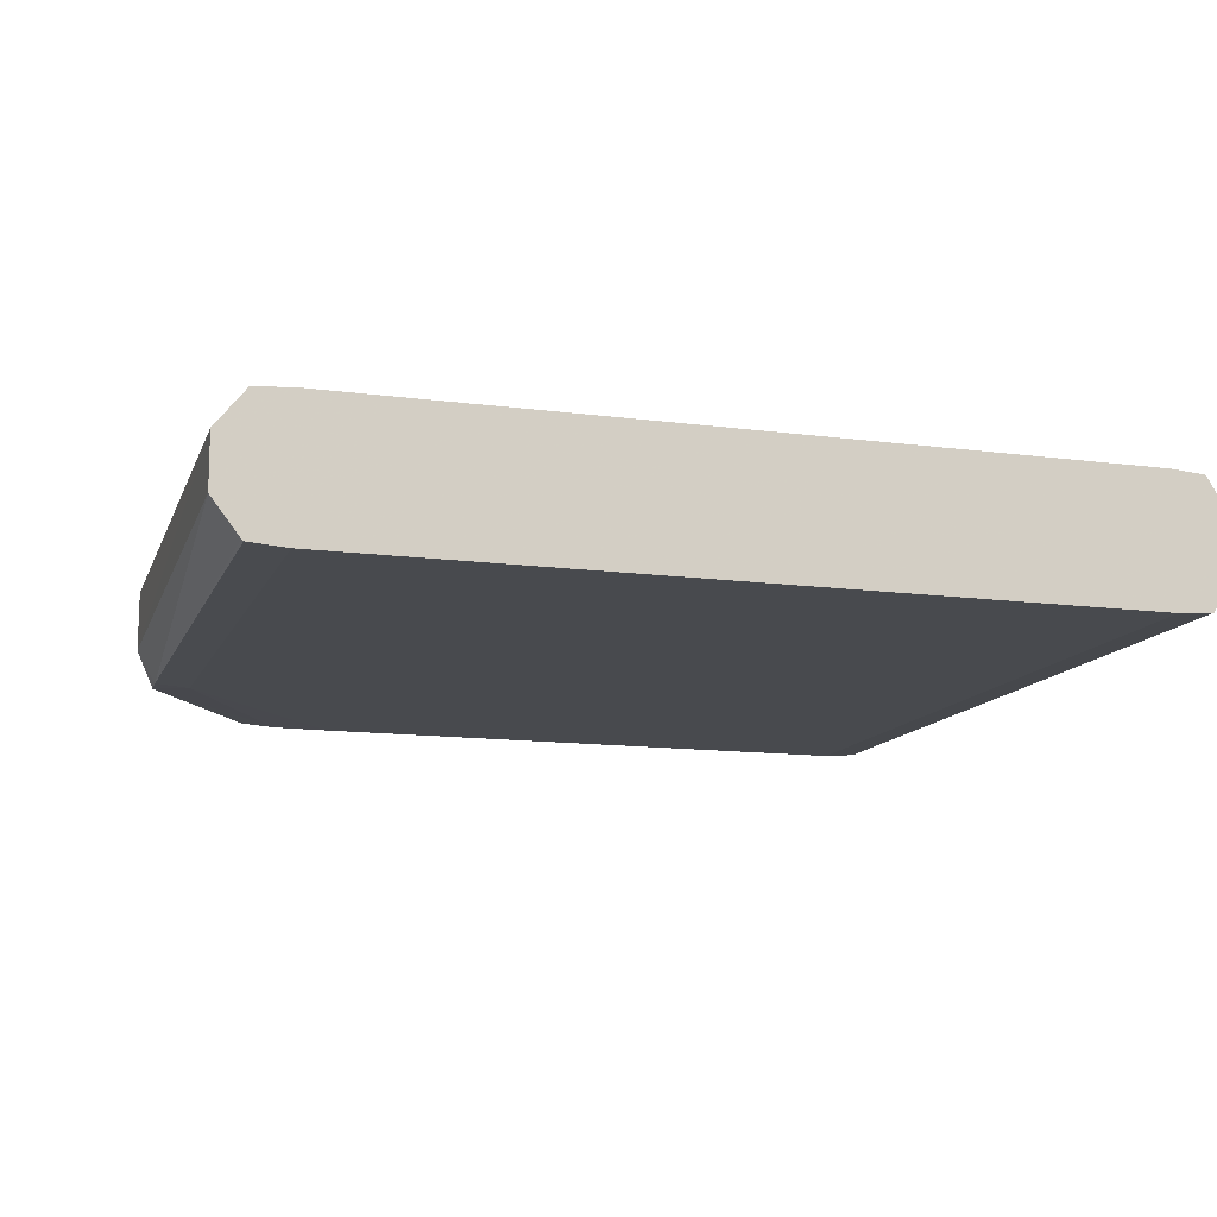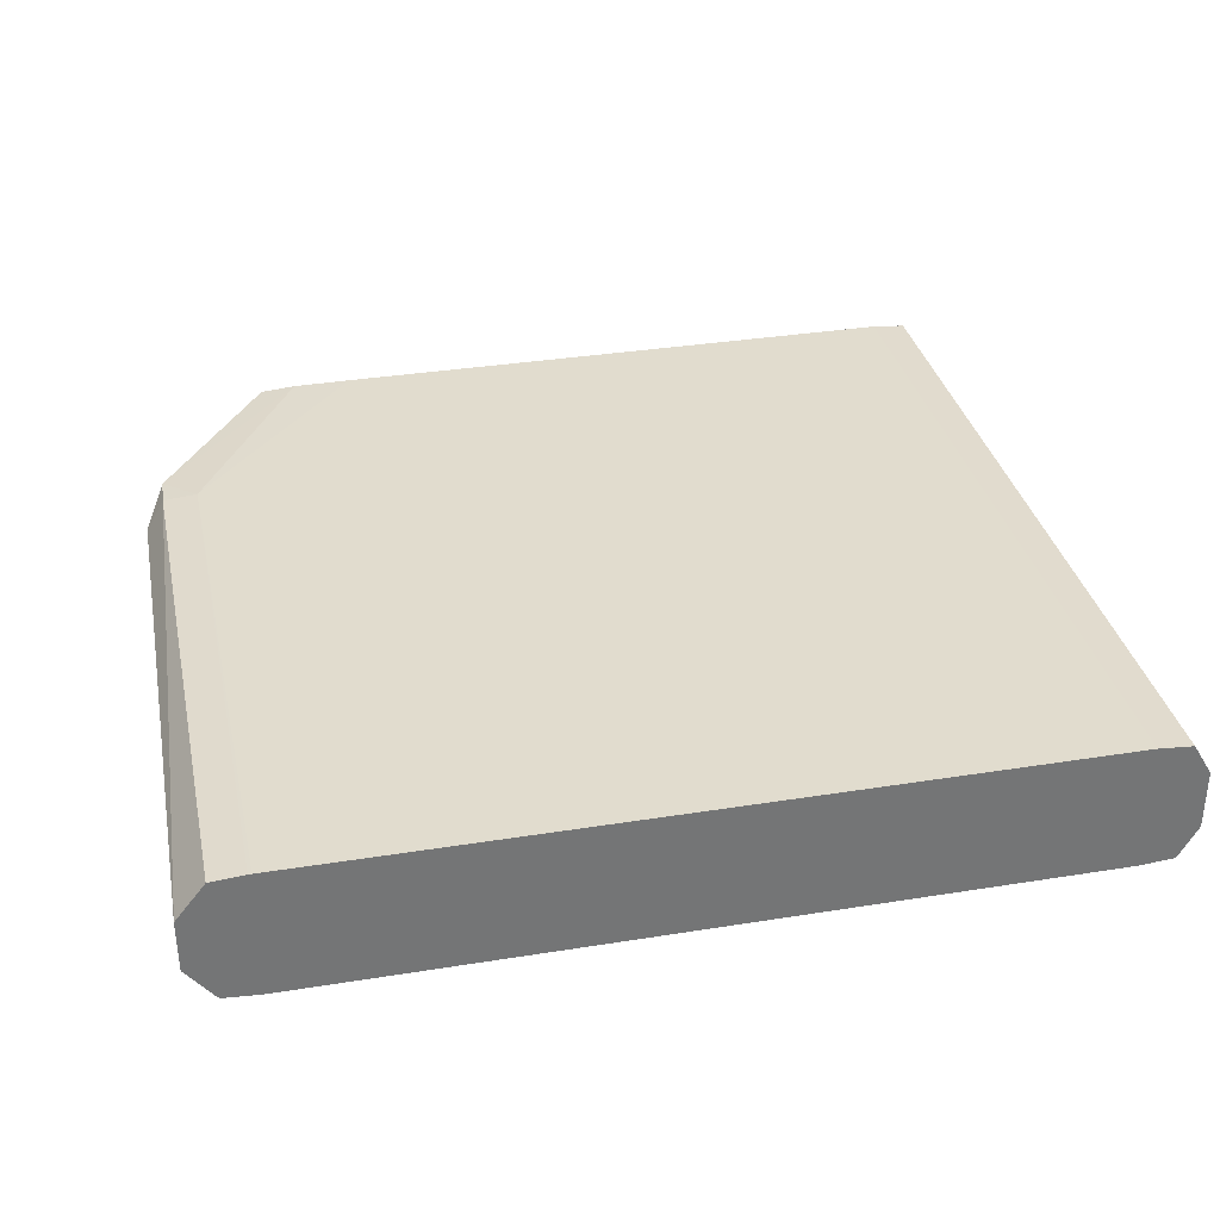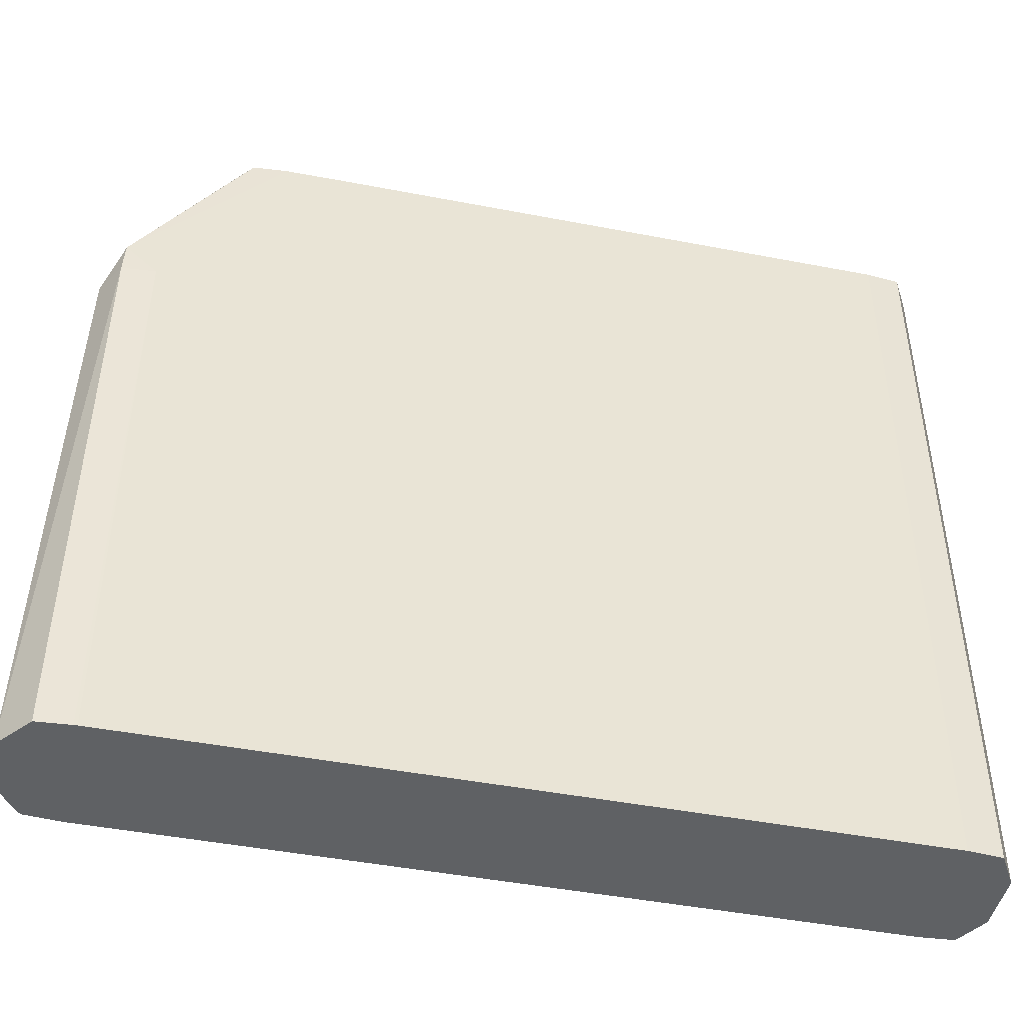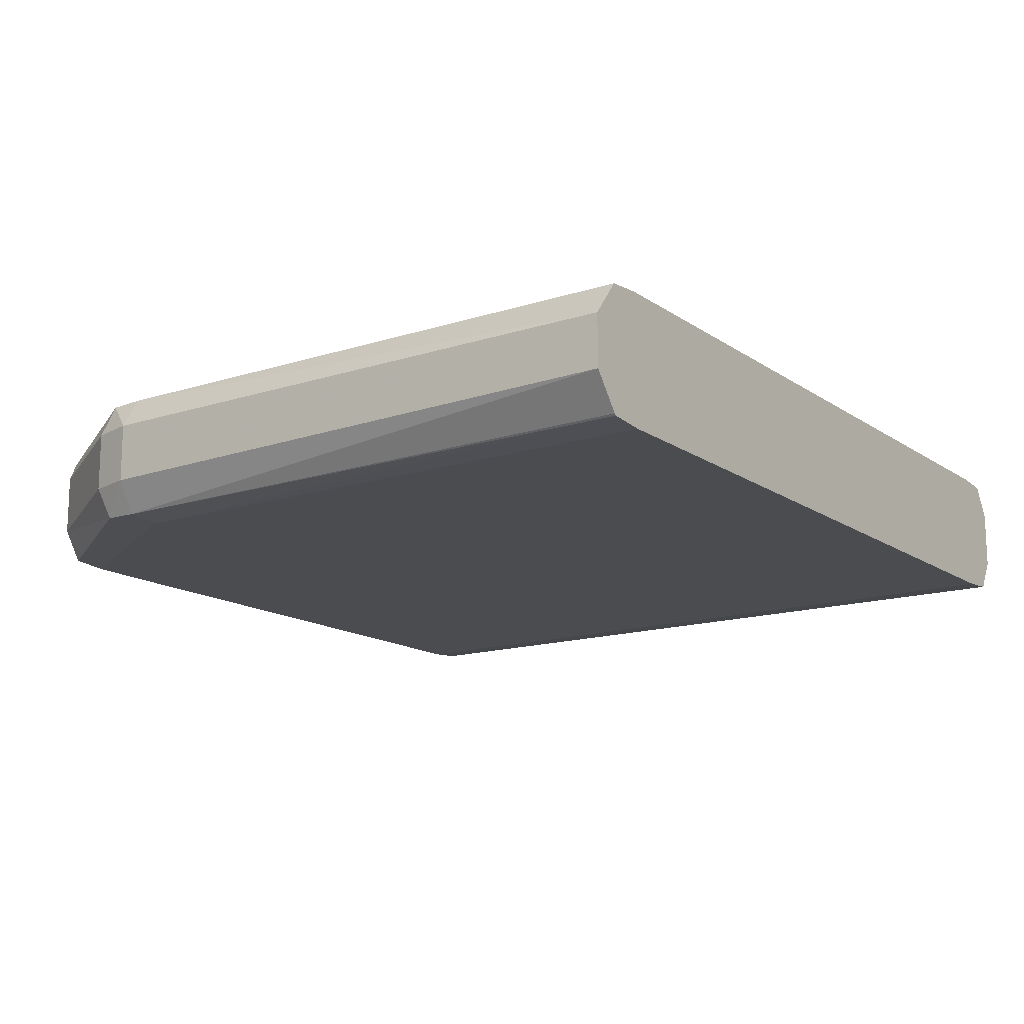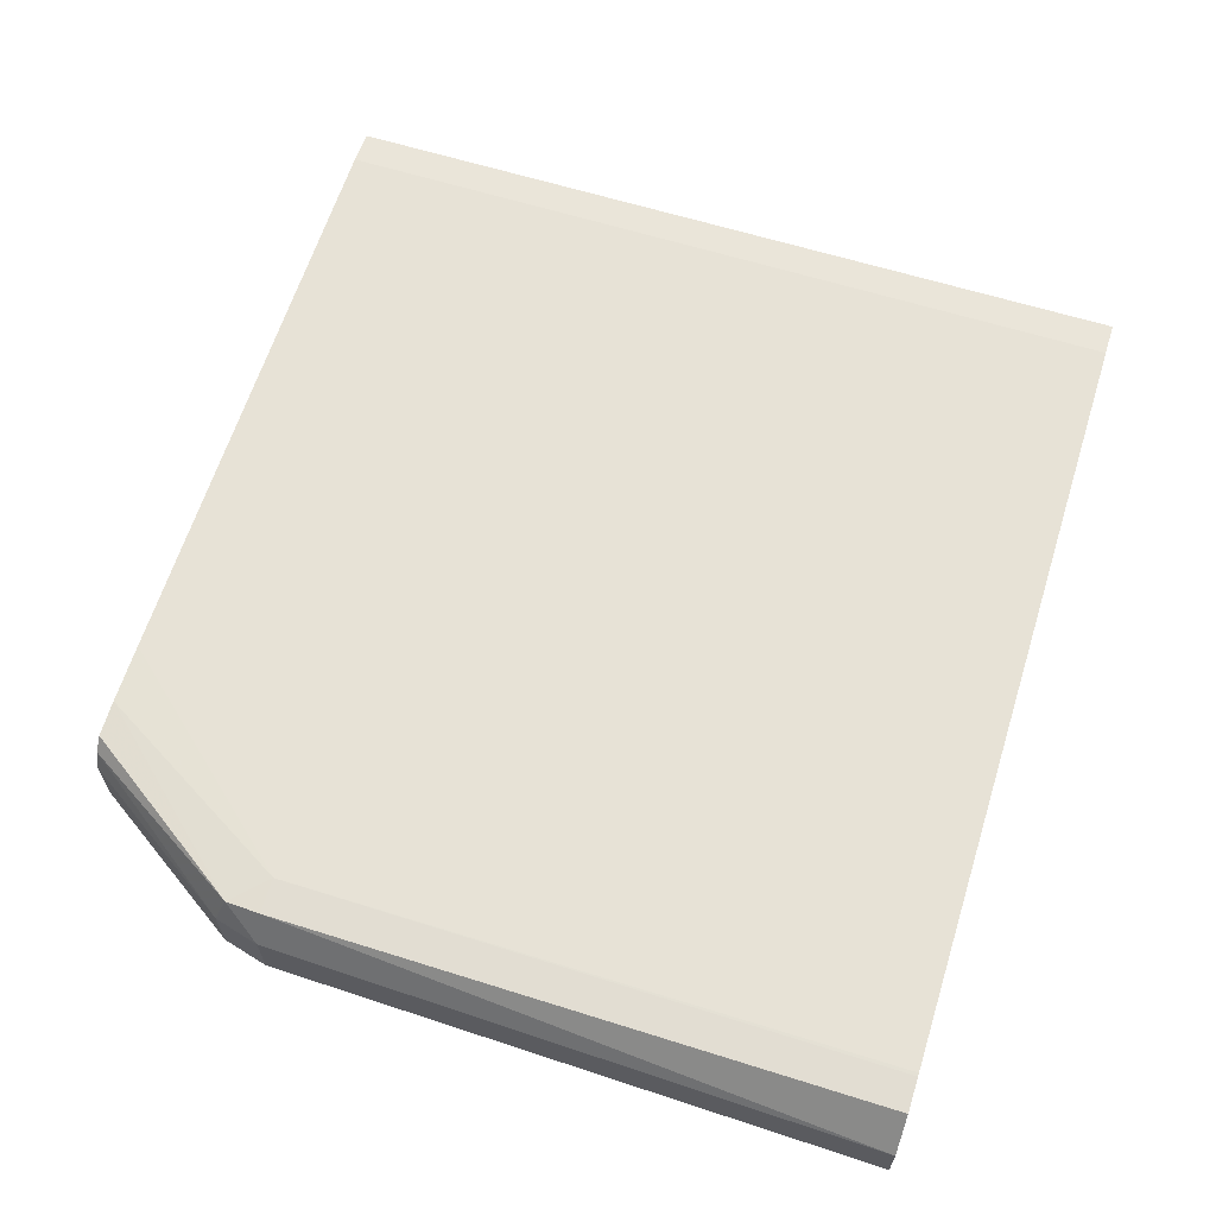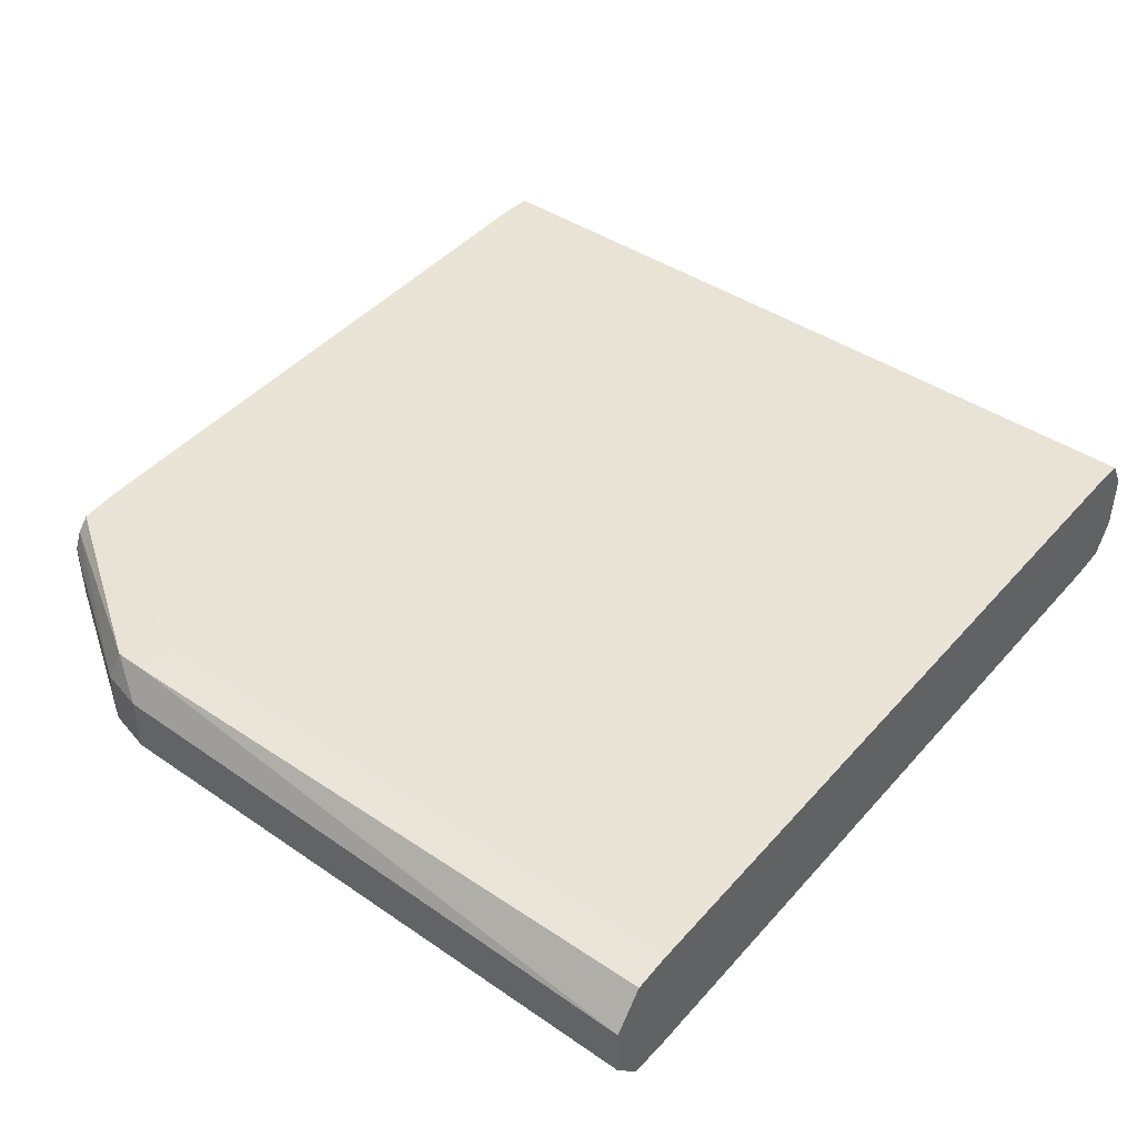
<metadata>
{"format":"obj","ext":"obj","renderer":"f3d","projection":"perspective","resolution":1024,"background":"white","views":[{"elev":-12.8,"azim":162.8,"up":"+Y"},{"elev":34.0,"azim":167.7,"up":"+Y"},{"elev":-45.8,"azim":167.5,"up":"+Z"},{"elev":-14.7,"azim":124.8,"up":"+Y"},{"elev":63.4,"azim":107.4,"up":"+Y"},{"elev":43.8,"azim":128.0,"up":"+Y"}]}
</metadata>
<code>
v -0.8705 0.1221 51.51
v -0.8705 2.916 51.51
v -0.8171 0.02521 51.51
v -0.8705 0.1221 89.27
v -0.8705 2.916 89.27
v -0.4723 3.601 89.27
v -0.03304 4.346 51.51
v 0.02443 -1.406 51.51
v 0.02443 -1.406 89.27
v -0.3779 -0.7196 89.27
v 0.02443 4.444 89.27
v 0.02443 4.444 51.51
v 1.547 -1.528 51.51
v 1.654 -1.537 89.27
v 0.1271 4.452 51.51
v 1.654 4.575 89.27
v 1.654 -1.537 51.51
v 29.59 -1.537 89.27
v 1.654 4.575 51.51
v 29.59 4.575 89.27
v 37.97 -1.537 51.51
v 37.97 -1.537 79.63
v 30.84 -1.531 89.27
v 37.97 4.575 51.51
v 32.38 4.555 89.27
v 37.97 4.575 79.63
v 39.71 -1.407 51.51
v 39.6 -1.406 79.63
v 39.52 -1.362 81.24
v 32.38 -1.518 89.27
v 38.13 4.568 51.51
v 34.06 4.425 89.27
v 39.52 4.4 81.24
v 39.6 4.444 79.63
v 39.71 4.445 51.51
v 39.8 -1.33 51.51
v 41.05 0.292 51.51
v 40.48 0.1221 79.63
v 39.93 0.1221 81.73
v 34.98 0.07247 89.27
v 34.06 -1.387 89.27
v 33.21 -1.459 89.27
v 34.61 3.821 89.27
v 39.93 2.916 81.73
v 40.48 2.916 79.63
v 41.06 2.737 51.51
v 41.06 2.722 51.51
v 34.98 2.965 89.27
f 1 2 7
f 1 7 12
f 1 12 15
f 1 15 19
f 1 19 24
f 1 24 31
f 1 31 35
f 1 35 46
f 1 46 47
f 1 47 37
f 1 37 36
f 1 36 27
f 1 27 21
f 1 21 17
f 1 17 13
f 1 13 8
f 1 8 3
f 1 3 4
f 1 4 5
f 1 5 2
f 2 5 6
f 2 6 7
f 3 8 9
f 3 9 10
f 3 10 4
f 4 10 9
f 4 9 14
f 4 14 18
f 4 18 23
f 4 23 30
f 4 30 42
f 4 42 41
f 4 41 40
f 4 40 48
f 4 48 43
f 4 43 32
f 4 32 25
f 4 25 20
f 4 20 16
f 4 16 11
f 4 11 6
f 4 6 5
f 6 11 12
f 6 12 7
f 8 13 9
f 9 13 14
f 11 15 12
f 11 16 15
f 13 17 14
f 14 17 21
f 14 21 22
f 14 22 18
f 15 16 19
f 16 20 26
f 16 26 24
f 16 24 19
f 18 22 23
f 20 25 26
f 21 27 22
f 22 27 28
f 22 28 29
f 22 29 30
f 22 30 23
f 24 26 31
f 25 32 33
f 25 33 26
f 26 33 34
f 26 34 35
f 26 35 31
f 27 36 28
f 28 36 37
f 28 37 38
f 28 38 29
f 29 38 39
f 29 39 40
f 29 40 41
f 29 41 42
f 29 42 30
f 32 43 33
f 33 44 45
f 33 45 34
f 33 43 44
f 34 45 46
f 34 46 35
f 37 47 38
f 38 47 46
f 38 46 45
f 38 45 44
f 38 44 39
f 39 44 48
f 39 48 40
f 43 48 44

</code>
